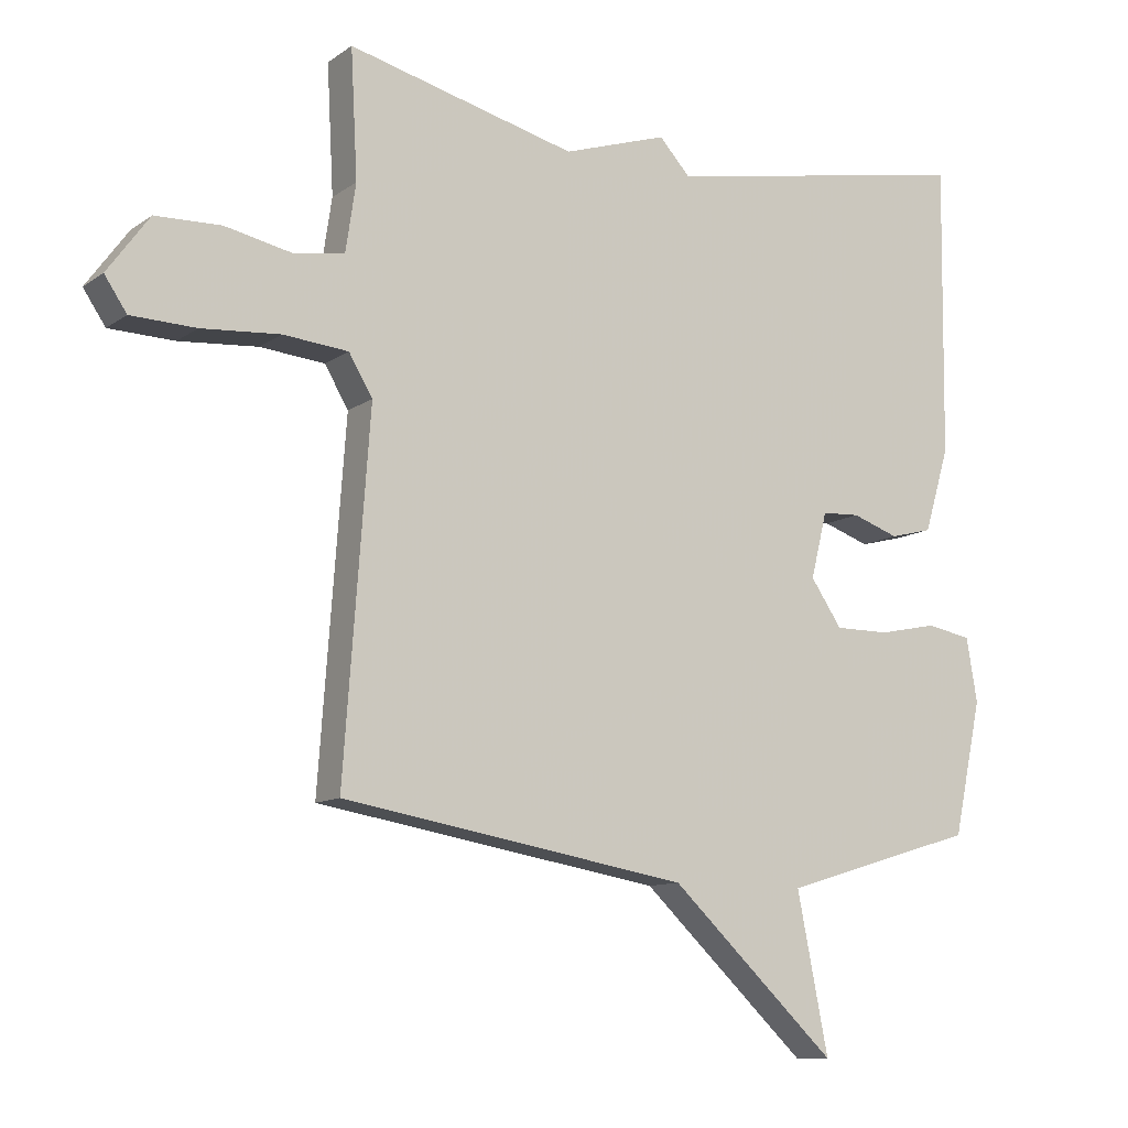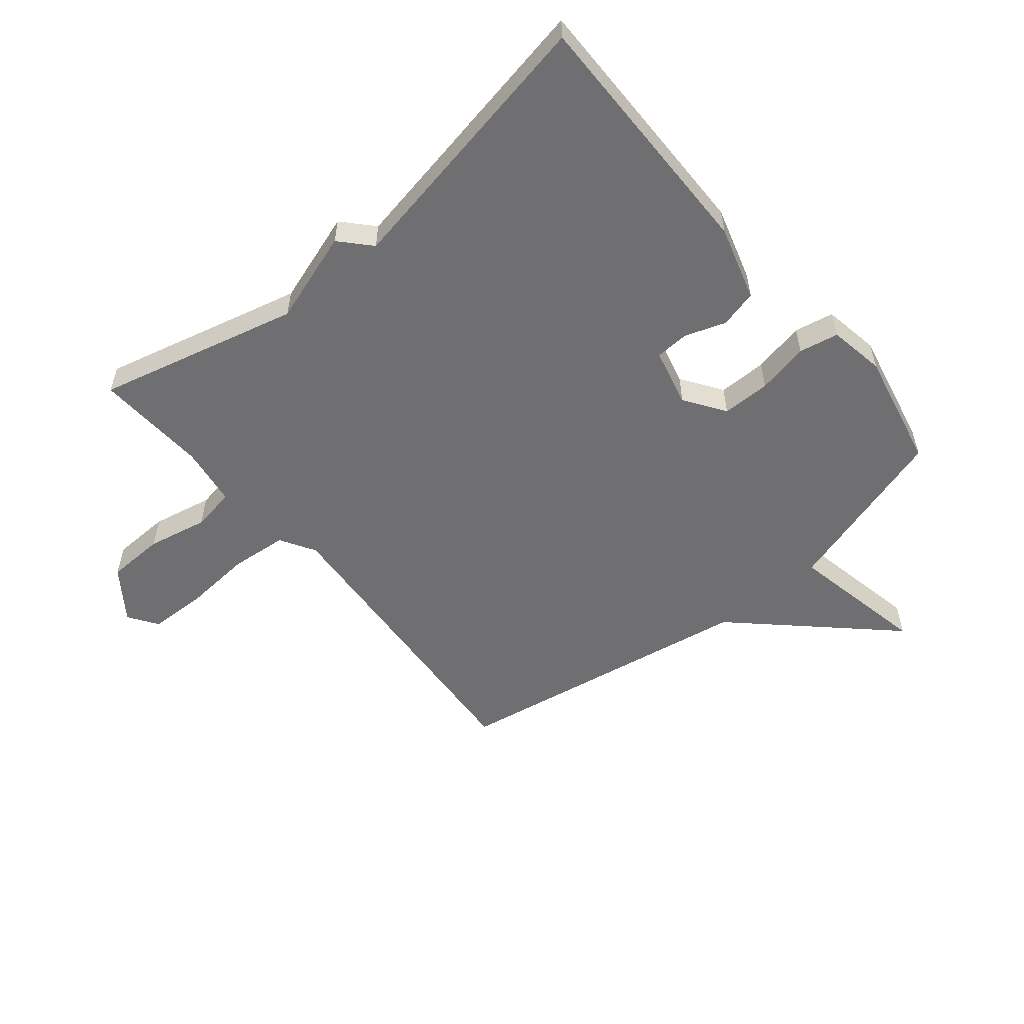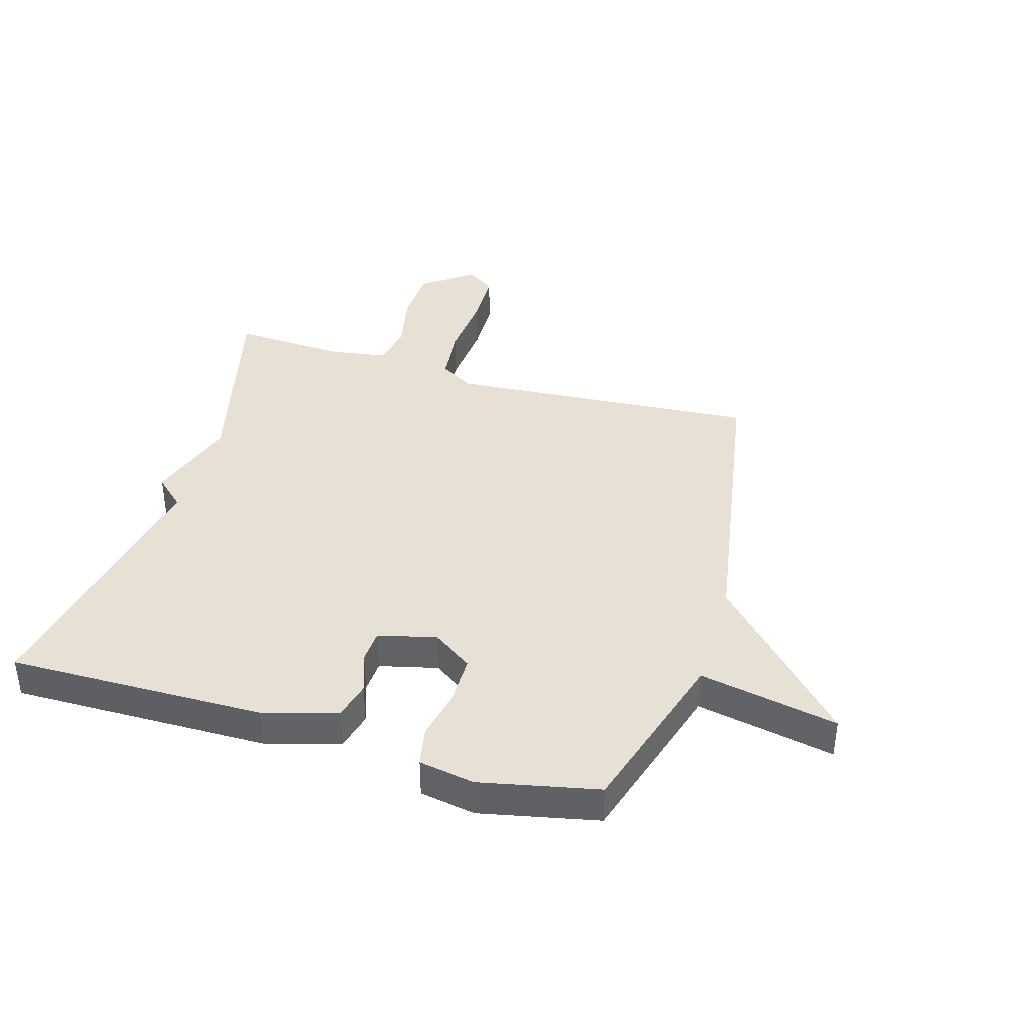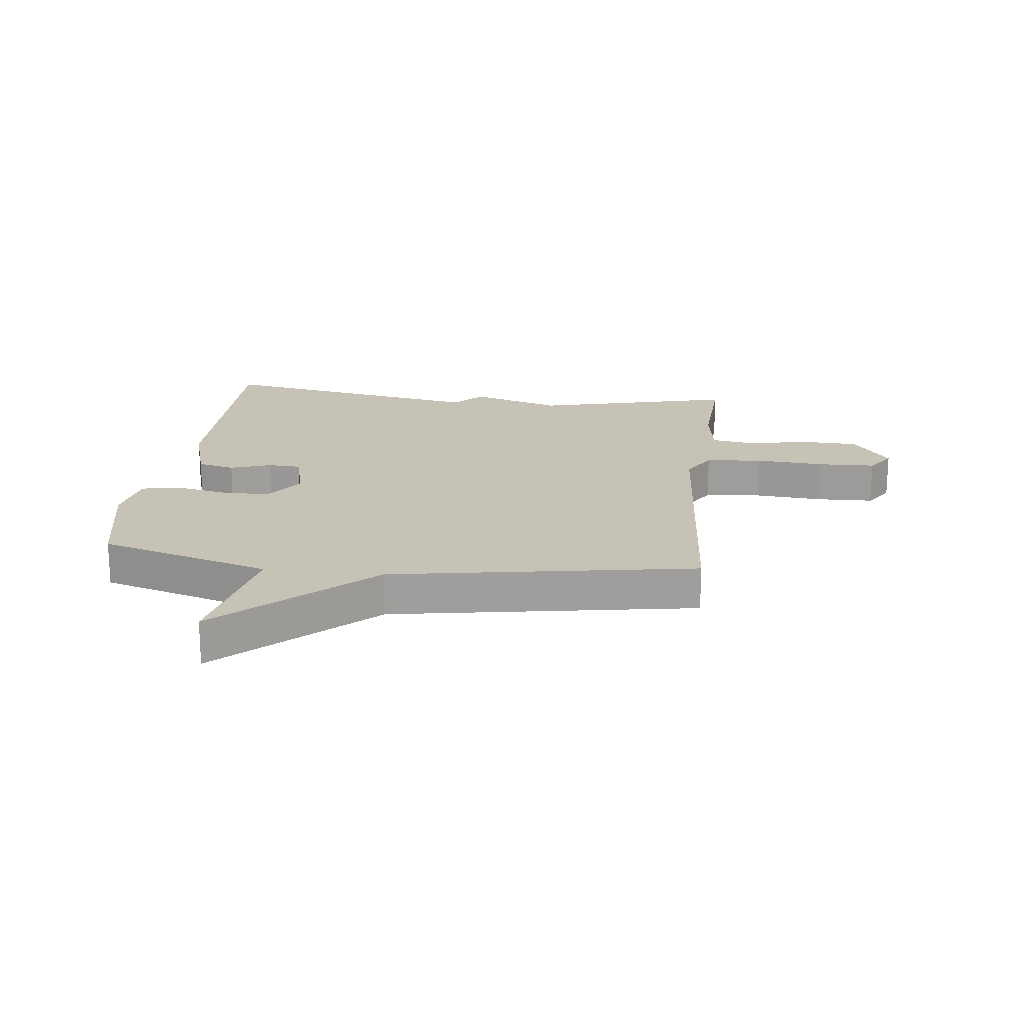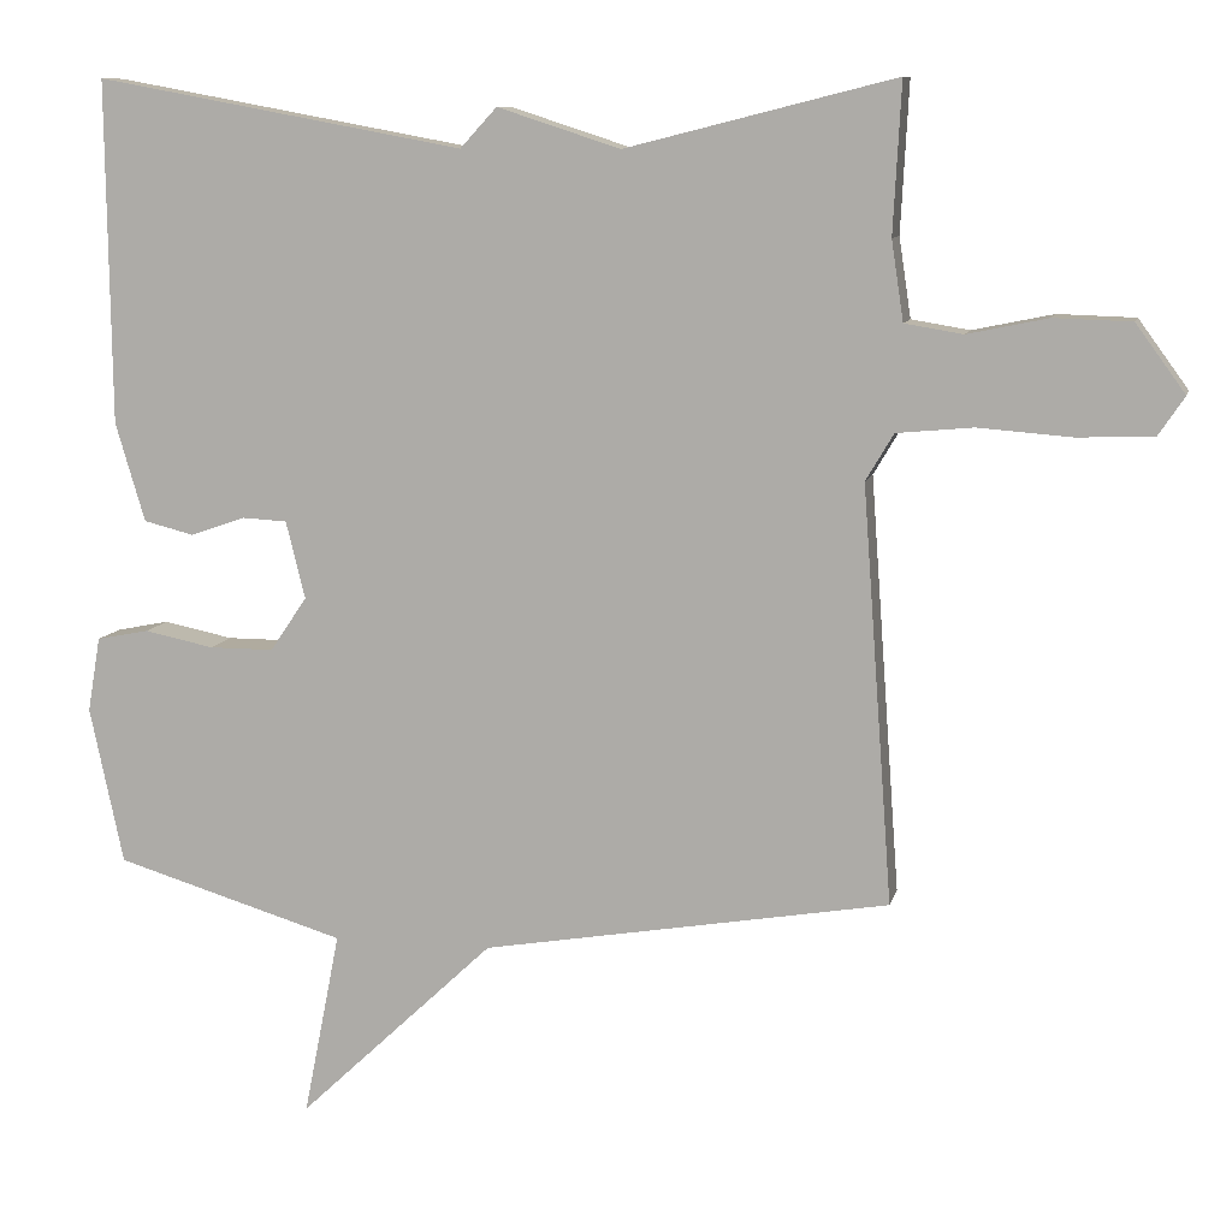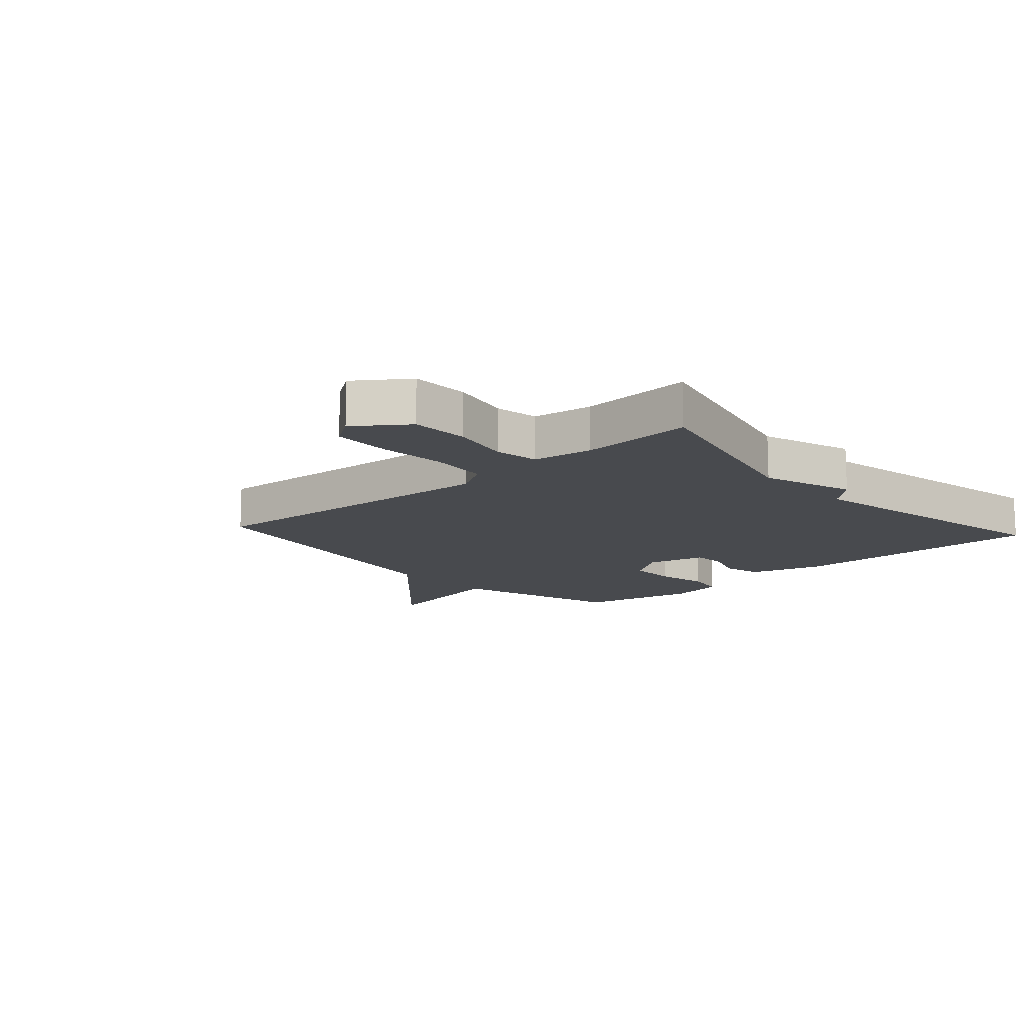
<metadata>
{"format":"obj","ext":"obj","renderer":"f3d","projection":"perspective","resolution":1024,"background":"white","views":[{"elev":-10.8,"azim":-31.5,"up":"+Z"},{"elev":-54.7,"azim":39.7,"up":"+Y"},{"elev":39.1,"azim":106.5,"up":"+Y"},{"elev":19.3,"azim":-173.3,"up":"+Y"},{"elev":9.7,"azim":-167.2,"up":"+Z"},{"elev":-13.1,"azim":-47.9,"up":"+Y"}]}
</metadata>
<code>
v 0.5 0.07 0.5
v 0.495 0.07 0.07
v 0.458 0.07 -0.054
v 0.395 0.07 -0.07
v 0.326 0.07 -0.046
v 0.27 0.07 -0.049
v 0.246 0.07 -0.146
v 0.292 0.07 -0.214
v 0.373 0.07 -0.214
v 0.46 0.07 -0.196
v 0.526 0.07 -0.209
v 0.542 0.07 -0.303
v 0.5 0.07 -0.5
v 0.211 0.07 -0.587
v 0.257 0.07 -0.819
v 0.011 0.07 -0.587
v -0.5 0.07 -0.5
v -0.462 0.07 0.022
v -0.497 0.07 0.081
v -0.593 0.07 0.09
v -0.709 0.07 0.081
v -0.805 0.07 0.084
v -0.838 0.07 0.133
v -0.776 0.07 0.218
v -0.679 0.07 0.221
v -0.578 0.07 0.2
v -0.505 0.07 0.212
v -0.49 0.07 0.312
v -0.5 0.07 0.5
v -0.162 0.07 0.415
v -0.008 0.07 0.465
v 0.038 0.07 0.415
v 0.5 0 0.5
v 0.495 0 0.07
v 0.458 0 -0.054
v 0.395 0 -0.07
v 0.326 0 -0.046
v 0.27 0 -0.049
v 0.246 0 -0.146
v 0.292 0 -0.214
v 0.373 0 -0.214
v 0.46 0 -0.196
v 0.526 0 -0.209
v 0.542 0 -0.303
v 0.5 0 -0.5
v 0.211 0 -0.587
v 0.257 0 -0.819
v 0.011 0 -0.587
v -0.5 0 -0.5
v -0.462 0 0.022
v -0.497 0 0.081
v -0.593 0 0.09
v -0.709 0 0.081
v -0.805 0 0.084
v -0.838 0 0.133
v -0.776 0 0.218
v -0.679 0 0.221
v -0.578 0 0.2
v -0.505 0 0.212
v -0.49 0 0.312
v -0.5 0 0.5
v -0.162 0 0.415
v -0.008 0 0.465
v 0.038 0 0.415
f 30 31 32
f 28 29 30
f 27 28 30 32
f 24 25 26
f 23 24 26
f 22 23 26
f 21 22 26
f 20 21 26
f 19 20 26 27
f 1 2 3
f 32 1 3
f 27 32 3
f 19 27 3
f 18 19 3
f 14 15 16
f 14 16 17
f 13 14 17
f 12 13 17
f 11 12 17
f 10 11 17
f 9 10 17
f 8 9 17
f 7 8 17 18
f 3 4 5
f 18 3 5
f 18 5 6
f 6 7 18
f 64 63 62
f 62 61 60
f 64 62 60 59
f 58 57 56
f 58 56 55
f 58 55 54
f 58 54 53
f 58 53 52
f 59 58 52 51
f 35 34 33
f 35 33 64
f 35 64 59
f 35 59 51
f 35 51 50
f 48 47 46
f 49 48 46
f 49 46 45
f 49 45 44
f 49 44 43
f 49 43 42
f 49 42 41
f 49 41 40
f 50 49 40 39
f 37 36 35
f 37 35 50
f 38 37 50
f 50 39 38
f 1 33 34 2
f 2 34 35 3
f 3 35 36 4
f 4 36 37 5
f 5 37 38 6
f 6 38 39 7
f 7 39 40 8
f 8 40 41 9
f 9 41 42 10
f 10 42 43 11
f 11 43 44 12
f 12 44 45 13
f 13 45 46 14
f 14 46 47 15
f 15 47 48 16
f 16 48 49 17
f 17 49 50 18
f 18 50 51 19
f 19 51 52 20
f 20 52 53 21
f 21 53 54 22
f 22 54 55 23
f 23 55 56 24
f 24 56 57 25
f 25 57 58 26
f 26 58 59 27
f 27 59 60 28
f 28 60 61 29
f 29 61 62 30
f 30 62 63 31
f 31 63 64 32
f 32 64 33 1

</code>
